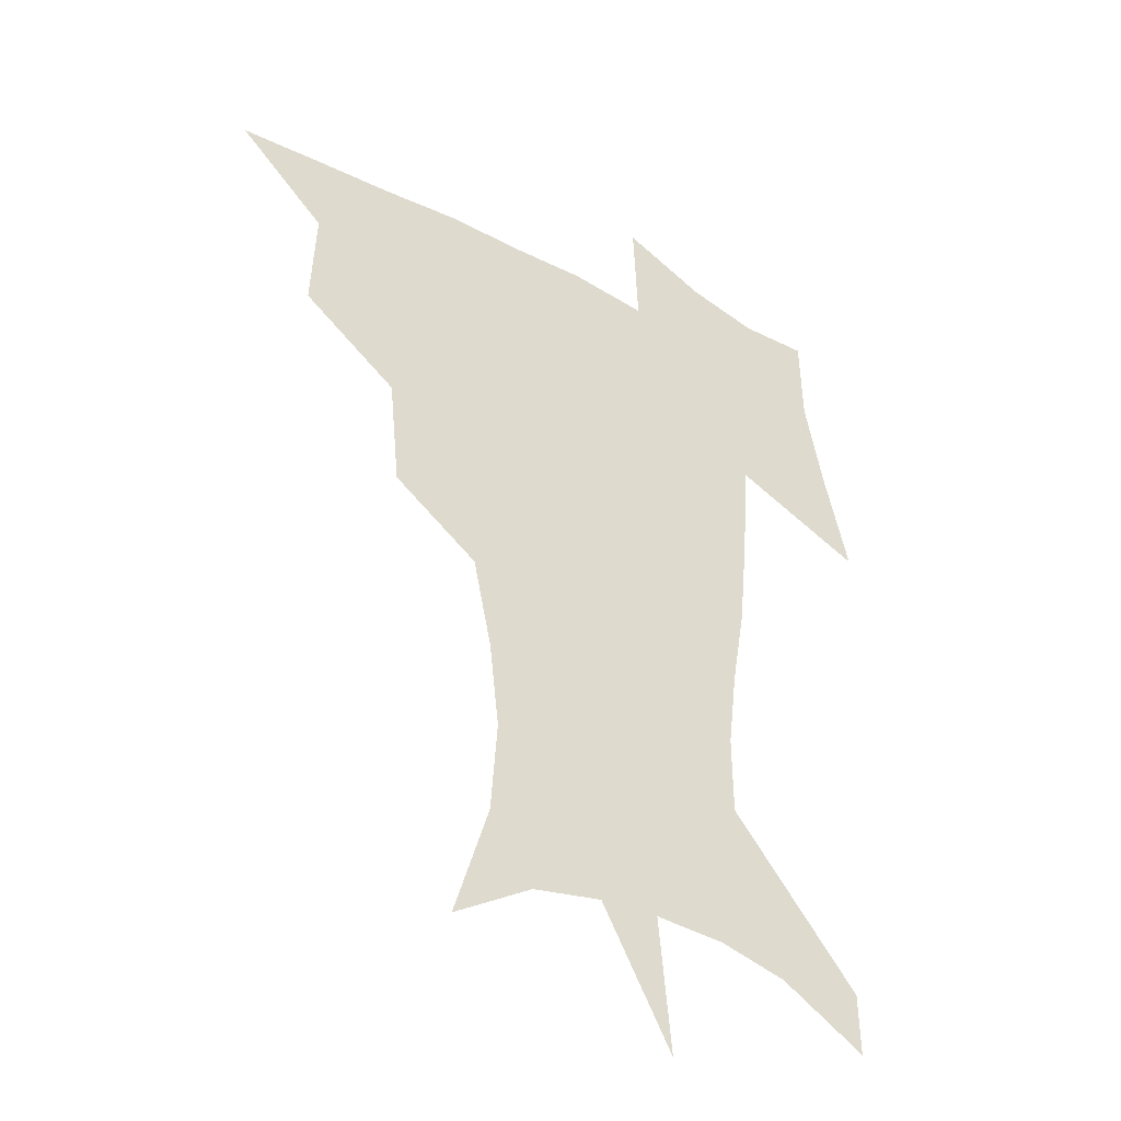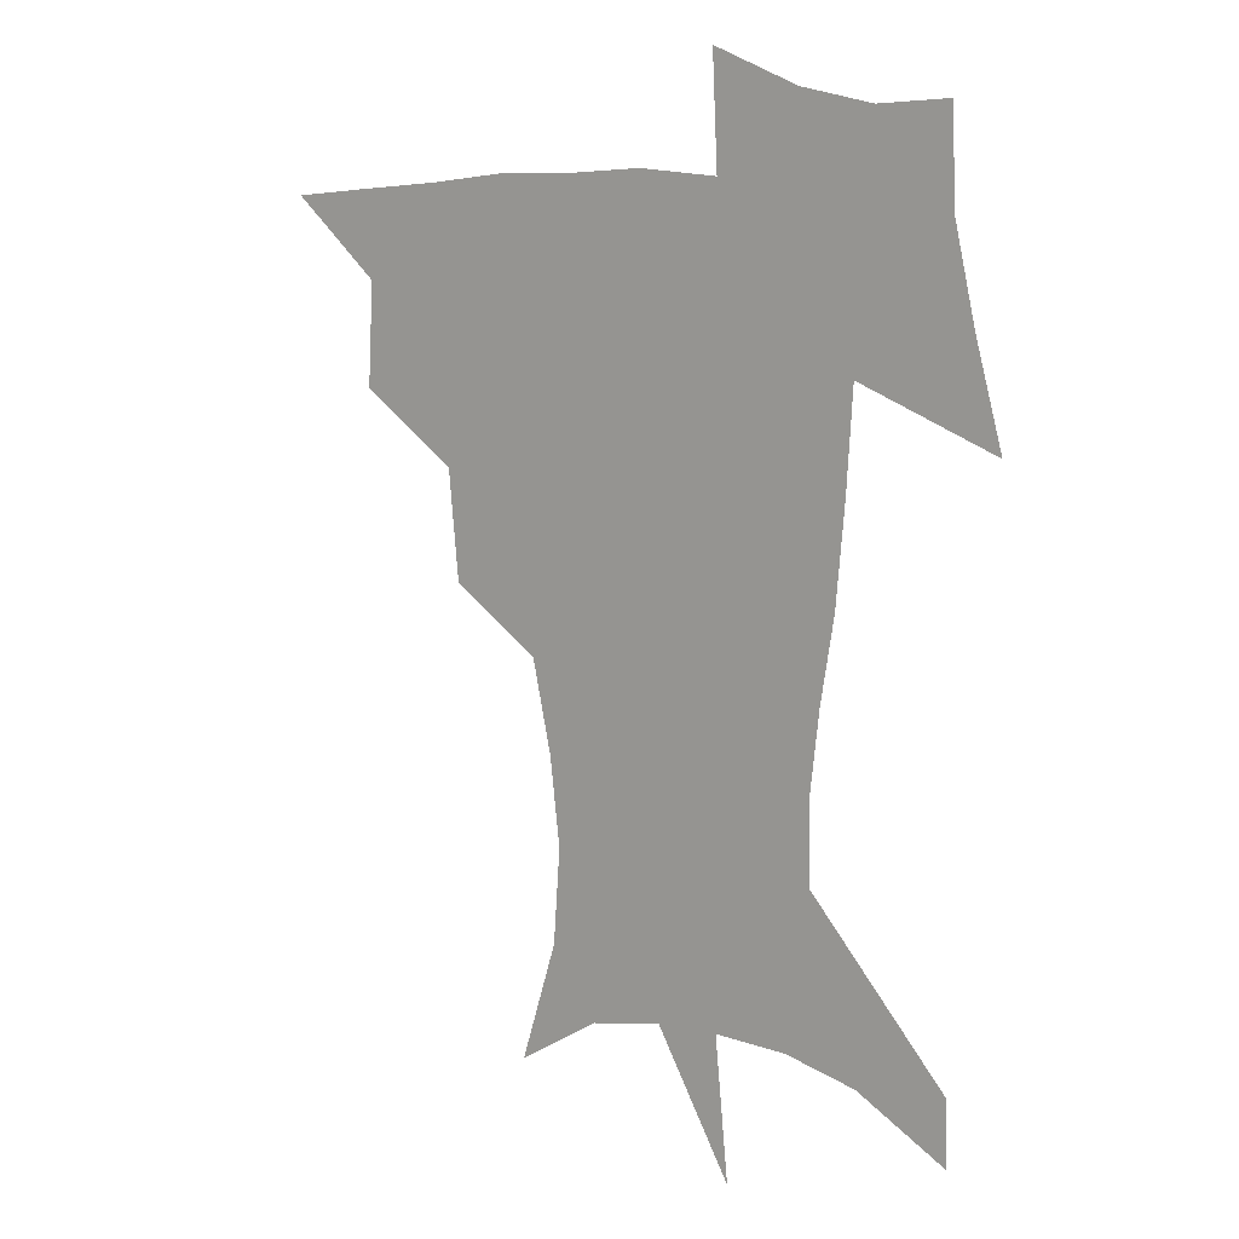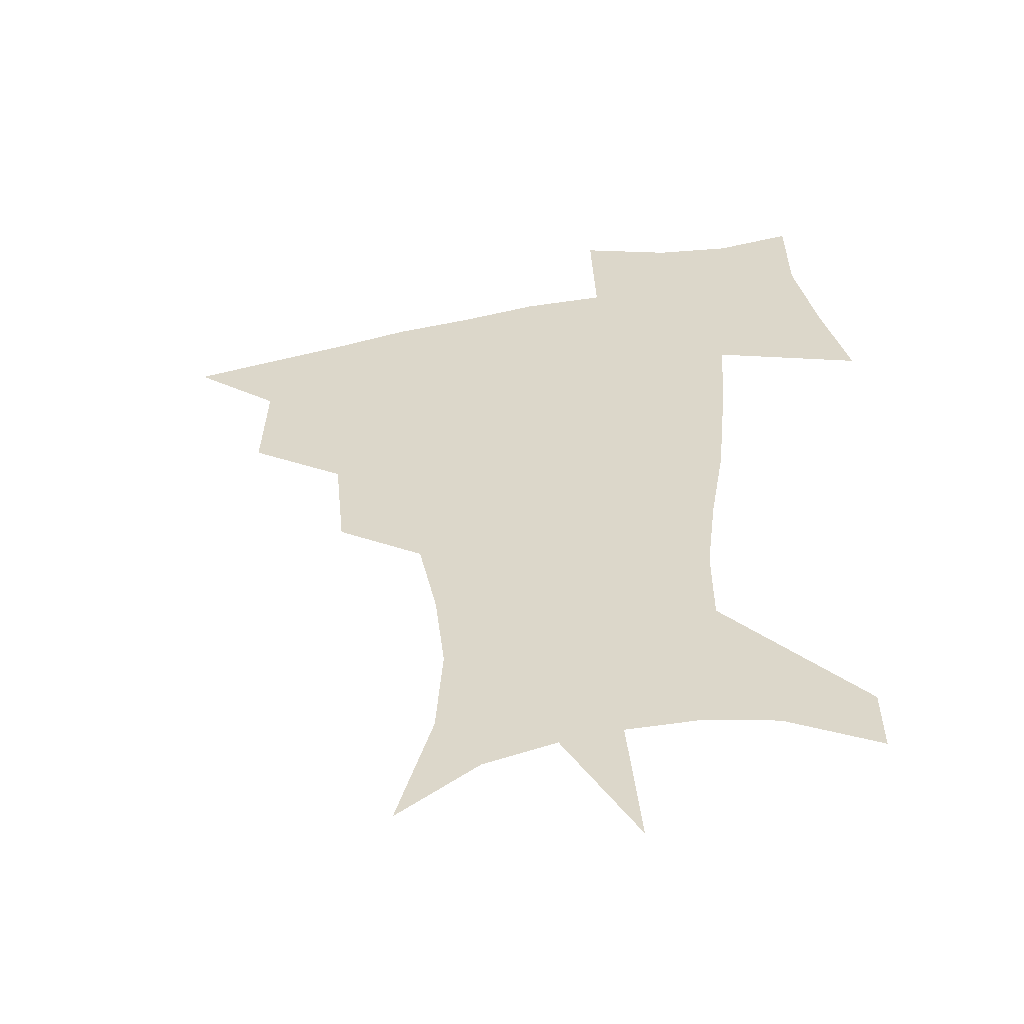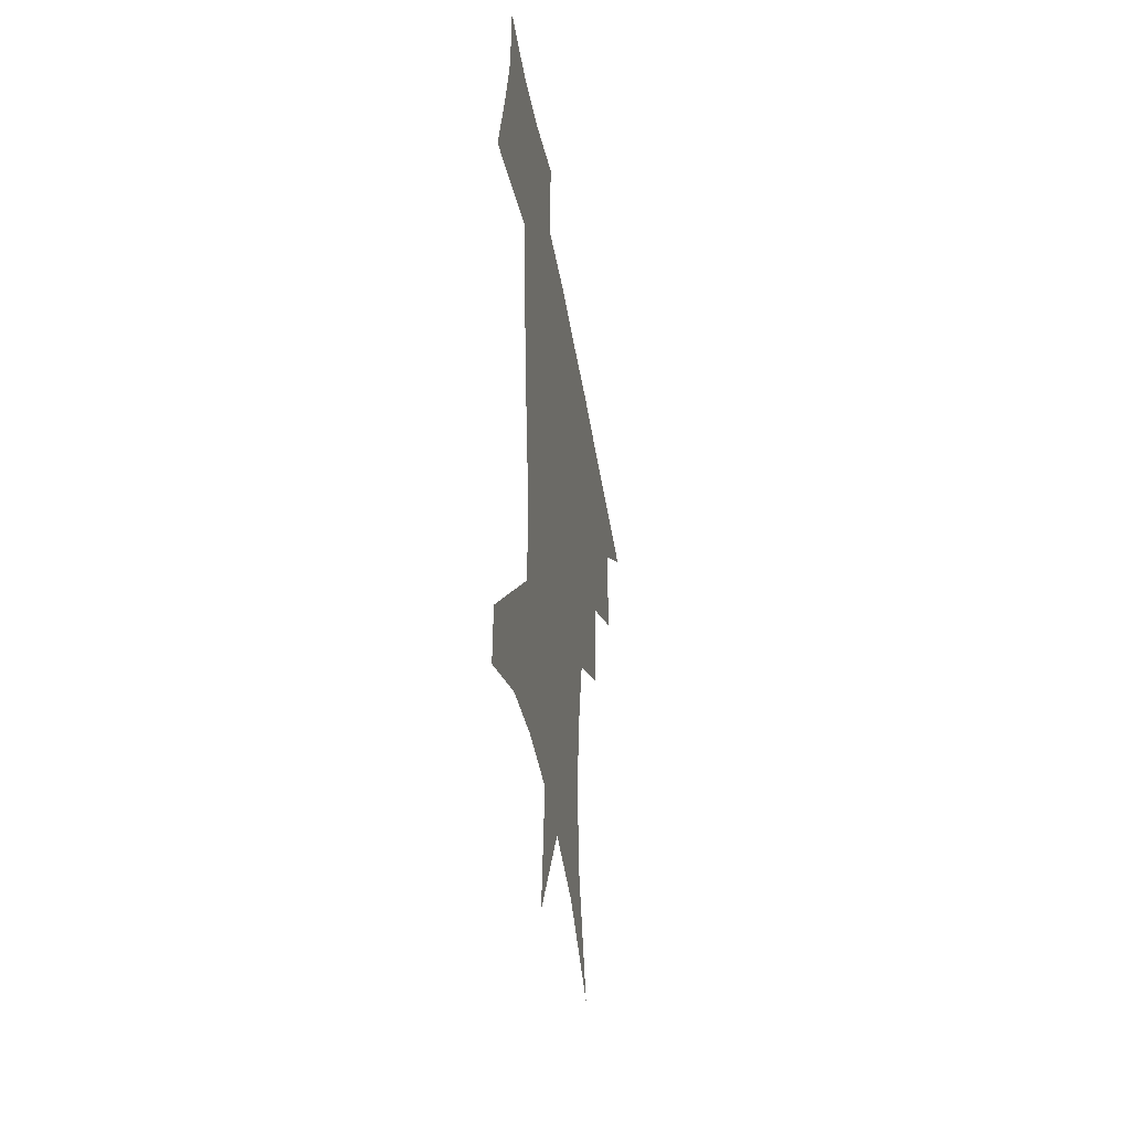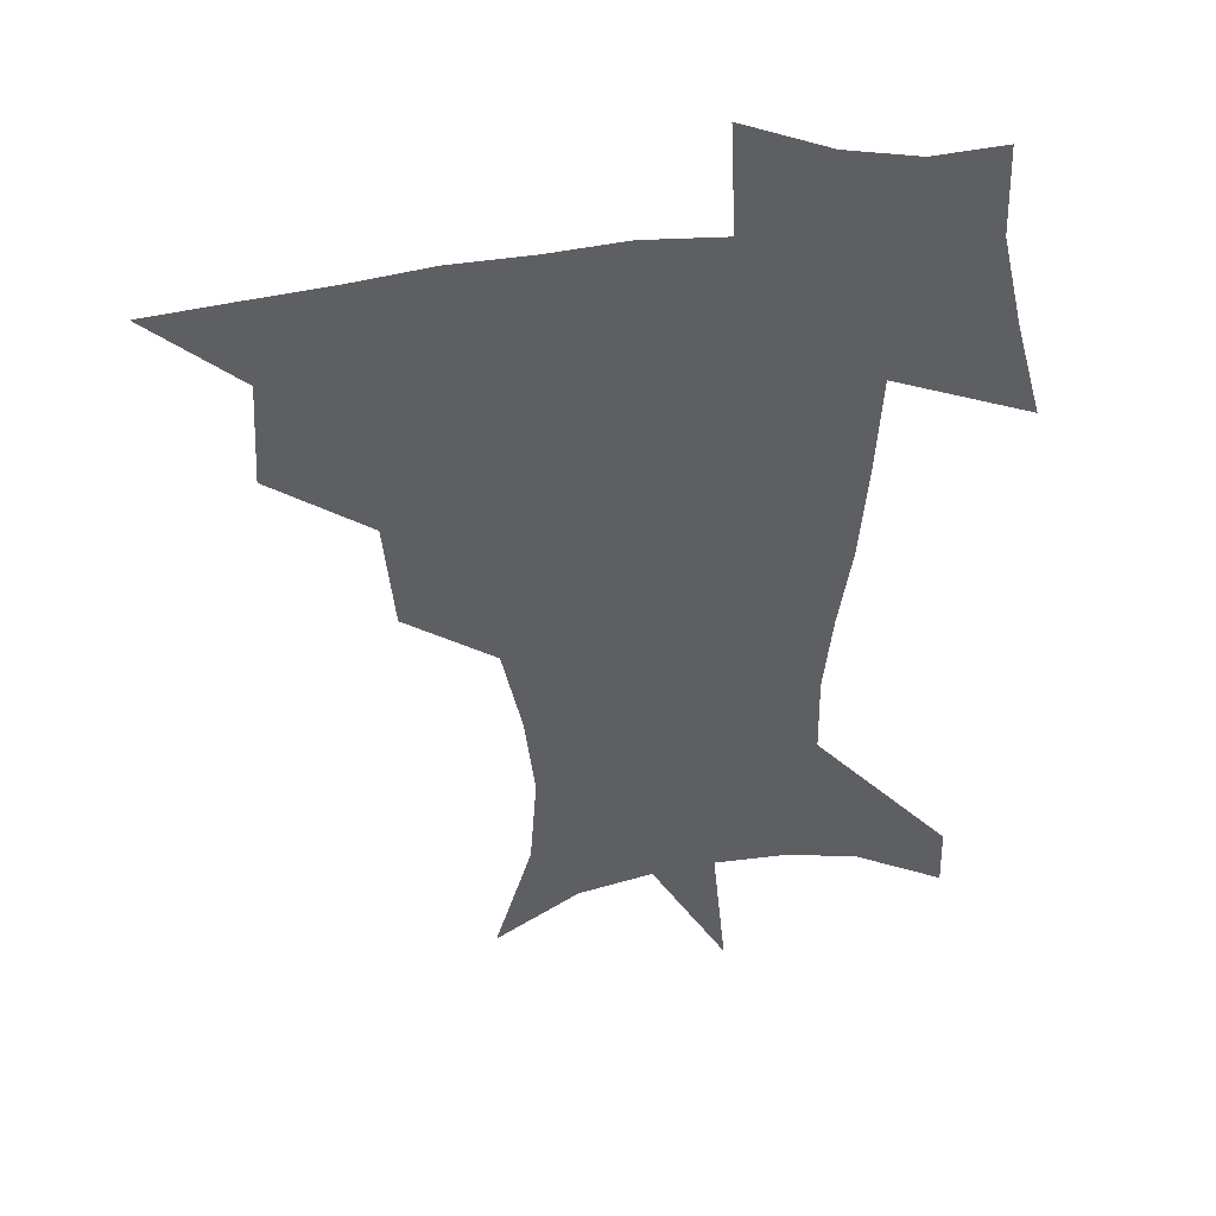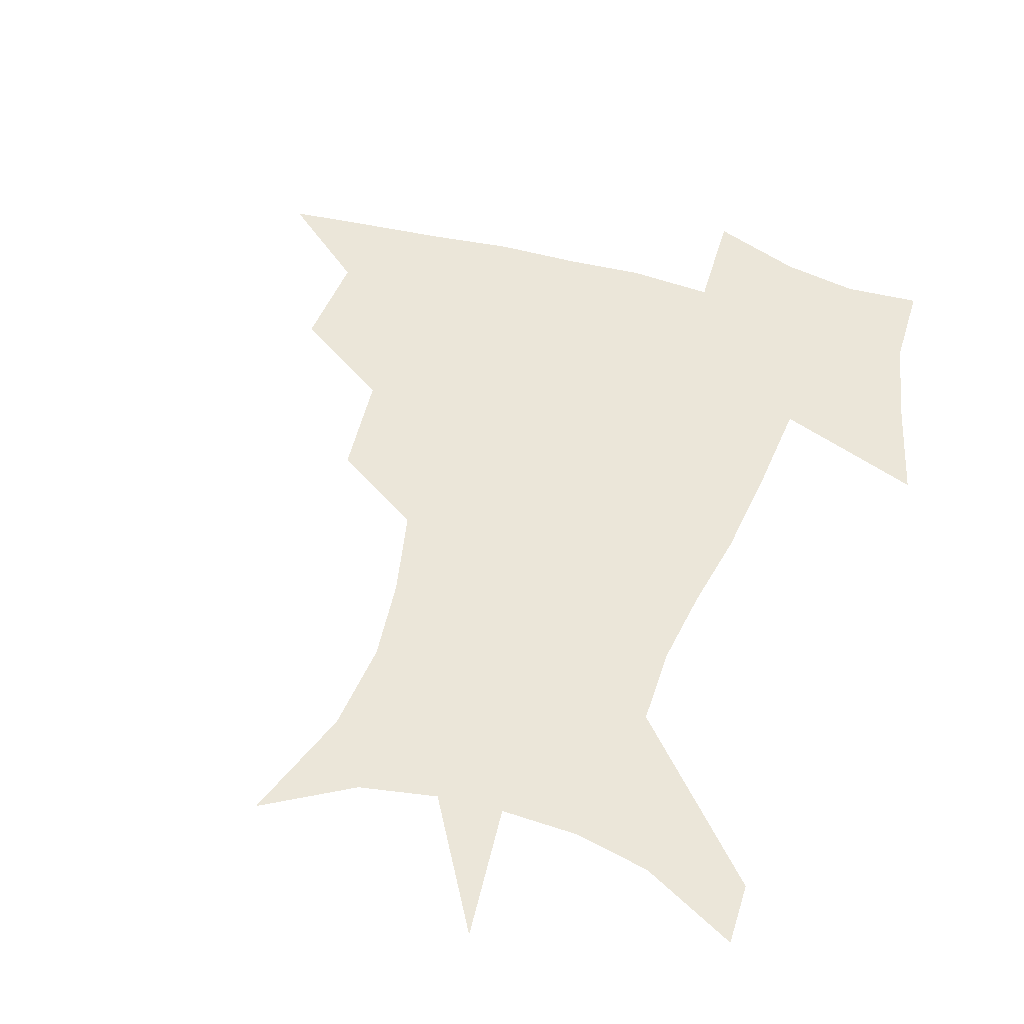
<metadata>
{"format":"obj","ext":"obj","renderer":"f3d","projection":"perspective","resolution":1024,"background":"white","views":[{"elev":-37.1,"azim":-35.2,"up":"+Y"},{"elev":9.0,"azim":38.2,"up":"+Y"},{"elev":-51.7,"azim":12.3,"up":"+Y"},{"elev":-43.8,"azim":99.2,"up":"+Y"},{"elev":41.9,"azim":-10.8,"up":"+Y"},{"elev":48.3,"azim":18.1,"up":"+Z"}]}
</metadata>
<code>
v 452.6 446.6 0
v 483.7 381.6 0
v 485.6 418.2 0
v 483 448.9 0
v 523.6 317.9 0
v 519.7 356.7 0
v 517.9 391.1 0
v 516.5 421.6 0
v 513.9 450.9 0
v 551.3 157.2 0
v 564.7 199.2 0
v 567.2 232.7 0
v 563.5 263.5 0
v 556.3 295.8 0
v 551.4 333.6 0
v 548.9 366.1 0
v 547.4 396 0
v 545.6 424.1 0
v 542.8 453.8 0
v 581.7 175.4 0
v 587.4 212 0
v 586.7 244.9 0
v 583.6 276.8 0
v 579.3 307.5 0
v 576.9 340 0
v 575.5 369.7 0
v 575.3 399.2 0
v 573.7 425.9 0
v 572.5 453.9 0
v 608.9 180.2 0
v 608.1 215.9 0
v 606.3 245.3 0
v 603.9 282 0
v 602.2 310.4 0
v 601.5 343.2 0
v 601.4 372.1 0
v 601.8 400.4 0
v 602.2 426.5 0
v 600.5 455.4 0
v 636.7 131.9 0
v 631.8 181.4 0
v 628.4 218.7 0
v 625.9 249.9 0
v 624.8 282 0
v 624.7 313.6 0
v 625.7 342.3 0
v 626.5 373.8 0
v 627.7 400.2 0
v 628.8 426.6 0
v 630.4 452.8 0
v 628.6 492.2 0
v 658.8 180.2 0
v 649.9 216.3 0
v 645.2 247.3 0
v 645.9 275.5 0
v 647.9 305 0
v 650.5 335 0
v 651.7 368.6 0
v 653.3 398.7 0
v 654.3 425.4 0
v 656.7 451 0
v 660.5 479.2 0
v 685.2 174 0
v 675 206.6 0
v 667.4 234.9 0
v 667 263.7 0
v 670.4 292.3 0
v 675.5 322.1 0
v 678.9 357.2 0
v 681.3 392.7 0
v 679.3 422.7 0
v 681.1 448.3 0
v 687.4 473.5 0
v 718.6 155.5 0
v 718 178 0
v 732.5 372.4 0
v 722.6 408.4 0
v 714.9 442.2 0
v 713.9 474.7 0
f 3 4 1
f 6 7 2
f 2 7 3
f 7 8 3
f 3 8 4
f 8 9 4
f 14 15 5
f 5 15 6
f 15 16 6
f 6 16 7
f 16 17 7
f 7 17 8
f 17 18 8
f 8 18 9
f 18 19 9
f 10 20 11
f 20 21 11
f 11 21 12
f 21 22 12
f 12 22 13
f 22 23 13
f 13 23 14
f 23 24 14
f 14 24 15
f 24 25 15
f 15 25 16
f 25 26 16
f 16 26 17
f 26 27 17
f 17 27 18
f 27 28 18
f 18 28 19
f 28 29 19
f 20 30 21
f 30 31 21
f 21 31 22
f 31 32 22
f 22 32 23
f 32 33 23
f 23 33 24
f 33 34 24
f 24 34 25
f 34 35 25
f 25 35 26
f 35 36 26
f 26 36 27
f 36 37 27
f 27 37 28
f 37 38 28
f 28 38 29
f 38 39 29
f 40 41 30
f 30 41 31
f 41 42 31
f 31 42 32
f 42 43 32
f 32 43 33
f 43 44 33
f 33 44 34
f 44 45 34
f 34 45 35
f 45 46 35
f 35 46 36
f 46 47 36
f 36 47 37
f 47 48 37
f 37 48 38
f 48 49 38
f 38 49 39
f 49 50 39
f 41 52 42
f 52 53 42
f 42 53 43
f 53 54 43
f 43 54 44
f 54 55 44
f 44 55 45
f 55 56 45
f 45 56 46
f 56 57 46
f 46 57 47
f 57 58 47
f 47 58 48
f 58 59 48
f 48 59 49
f 59 60 49
f 49 60 50
f 60 61 50
f 50 61 51
f 61 62 51
f 52 63 53
f 63 64 53
f 53 64 54
f 64 65 54
f 54 65 55
f 65 66 55
f 55 66 56
f 66 67 56
f 56 67 57
f 67 68 57
f 57 68 58
f 68 69 58
f 58 69 59
f 69 70 59
f 59 70 60
f 70 71 60
f 60 71 61
f 71 72 61
f 61 72 62
f 72 73 62
f 63 74 64
f 74 75 64
f 64 75 65
f 70 76 71
f 76 77 71
f 71 77 72
f 77 78 72
f 72 78 73
f 78 79 73

</code>
